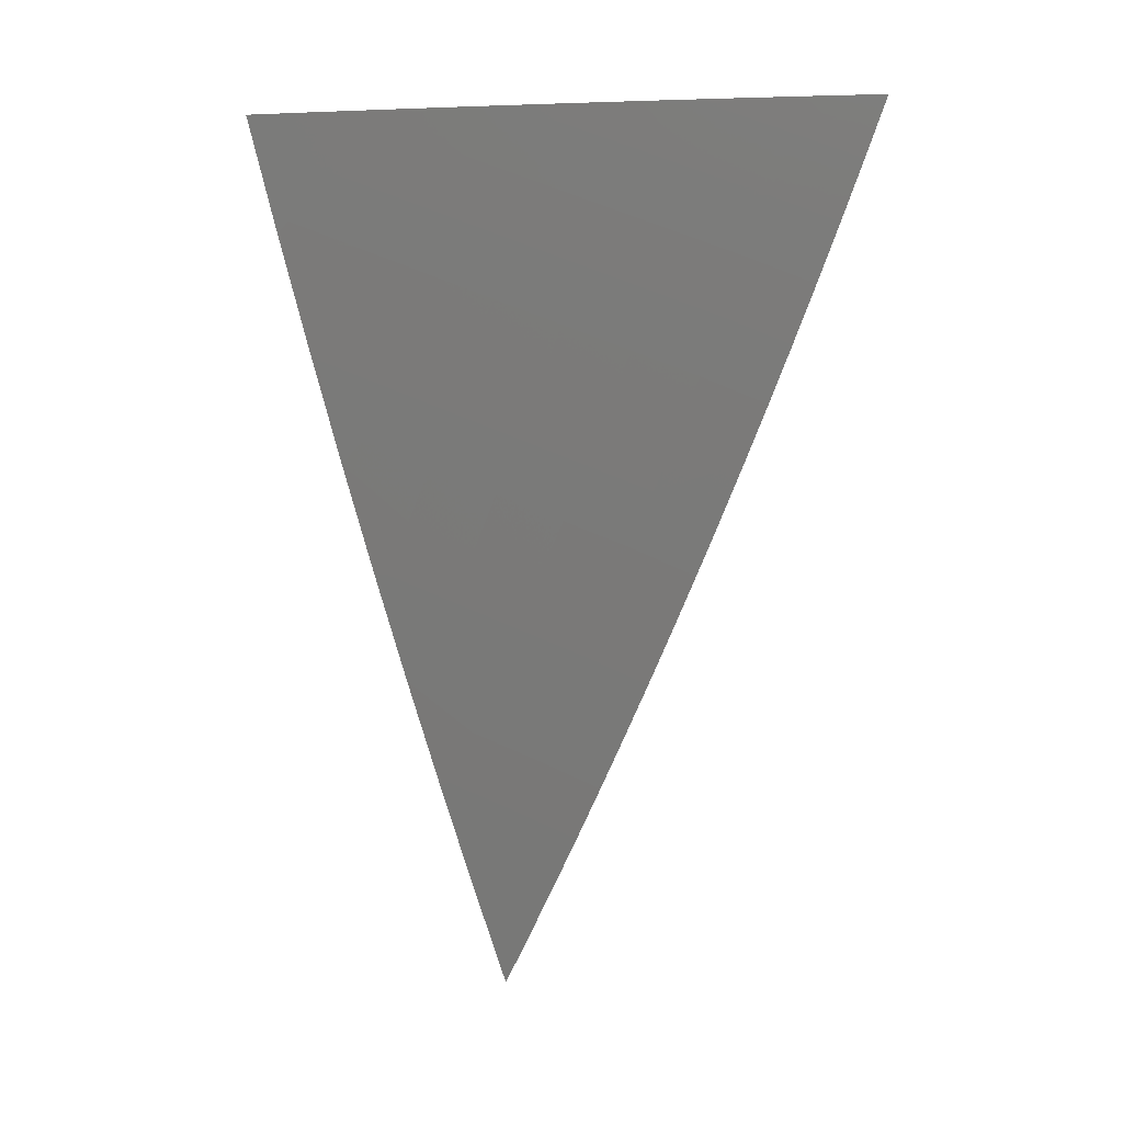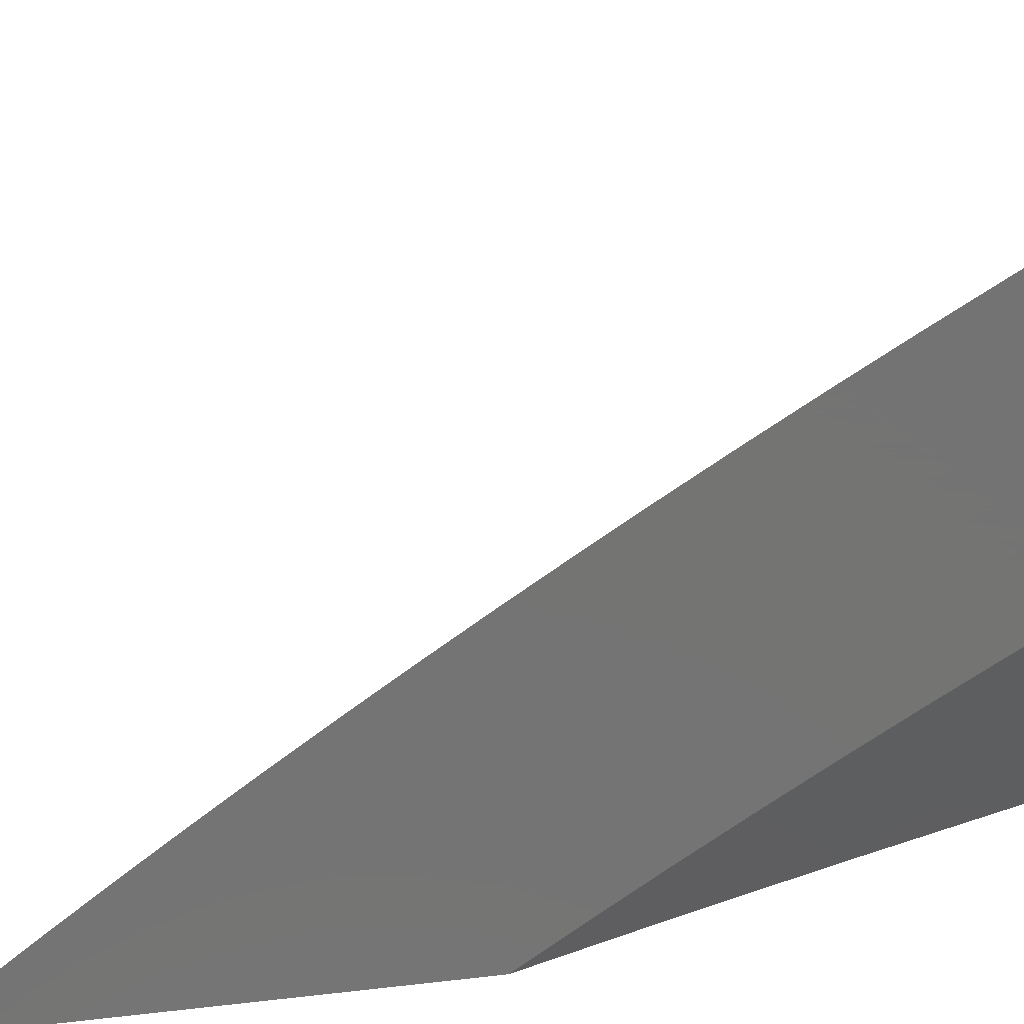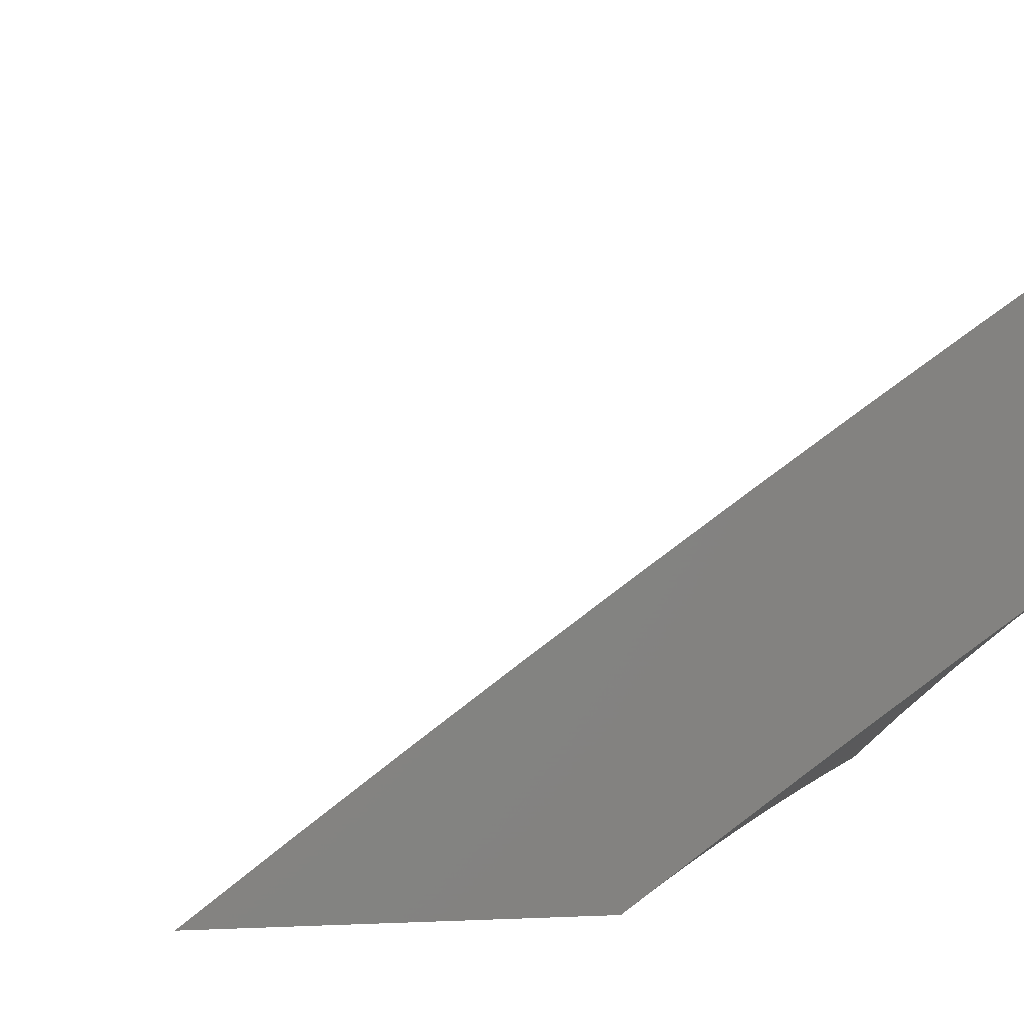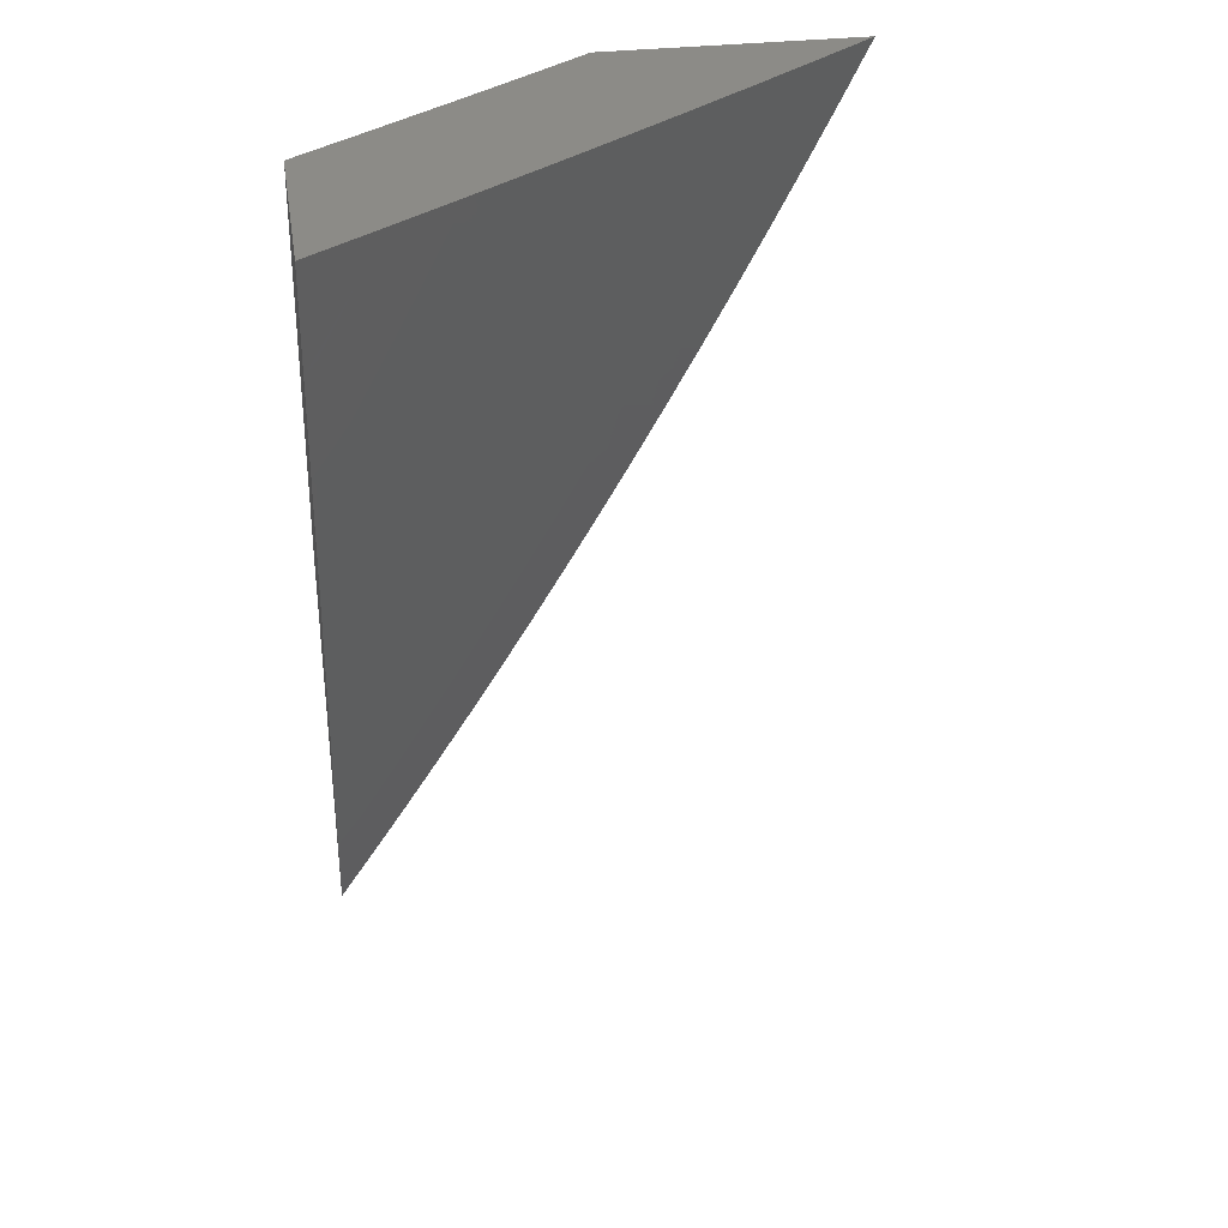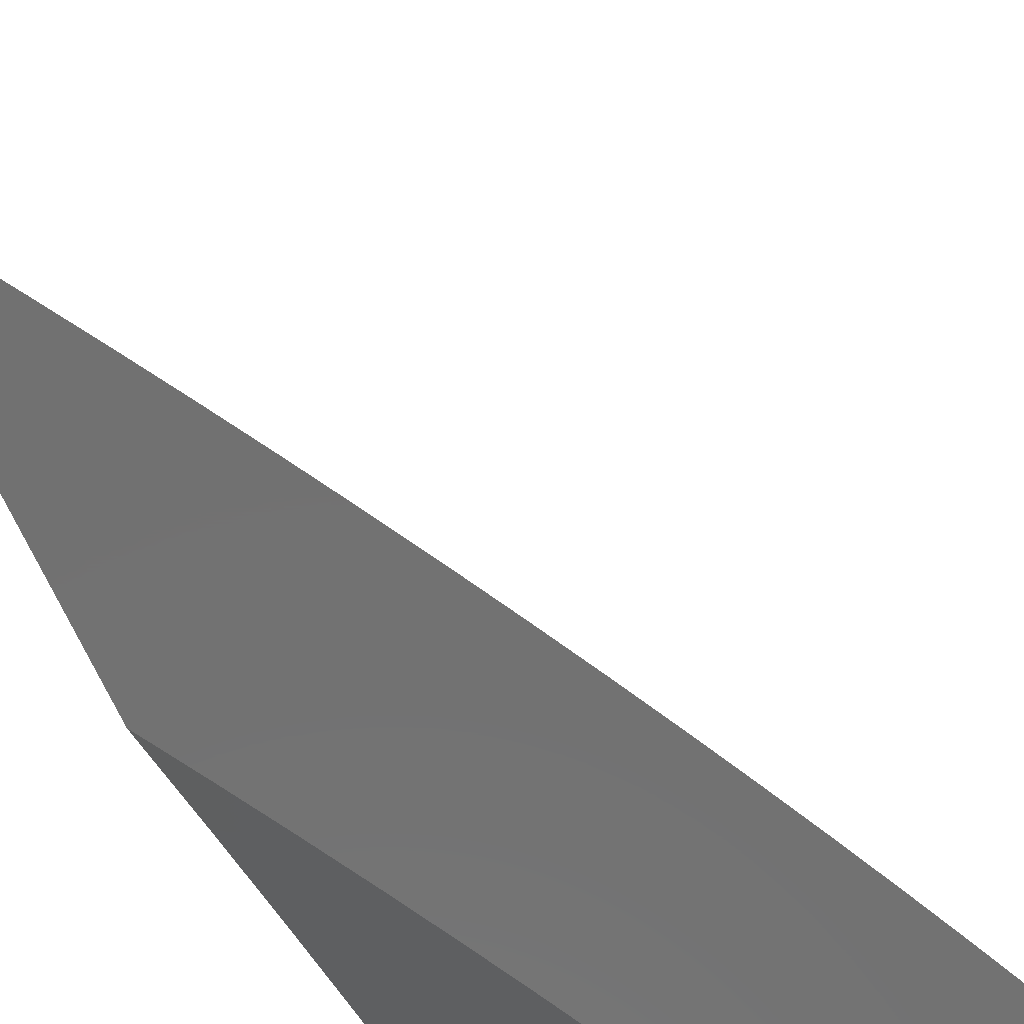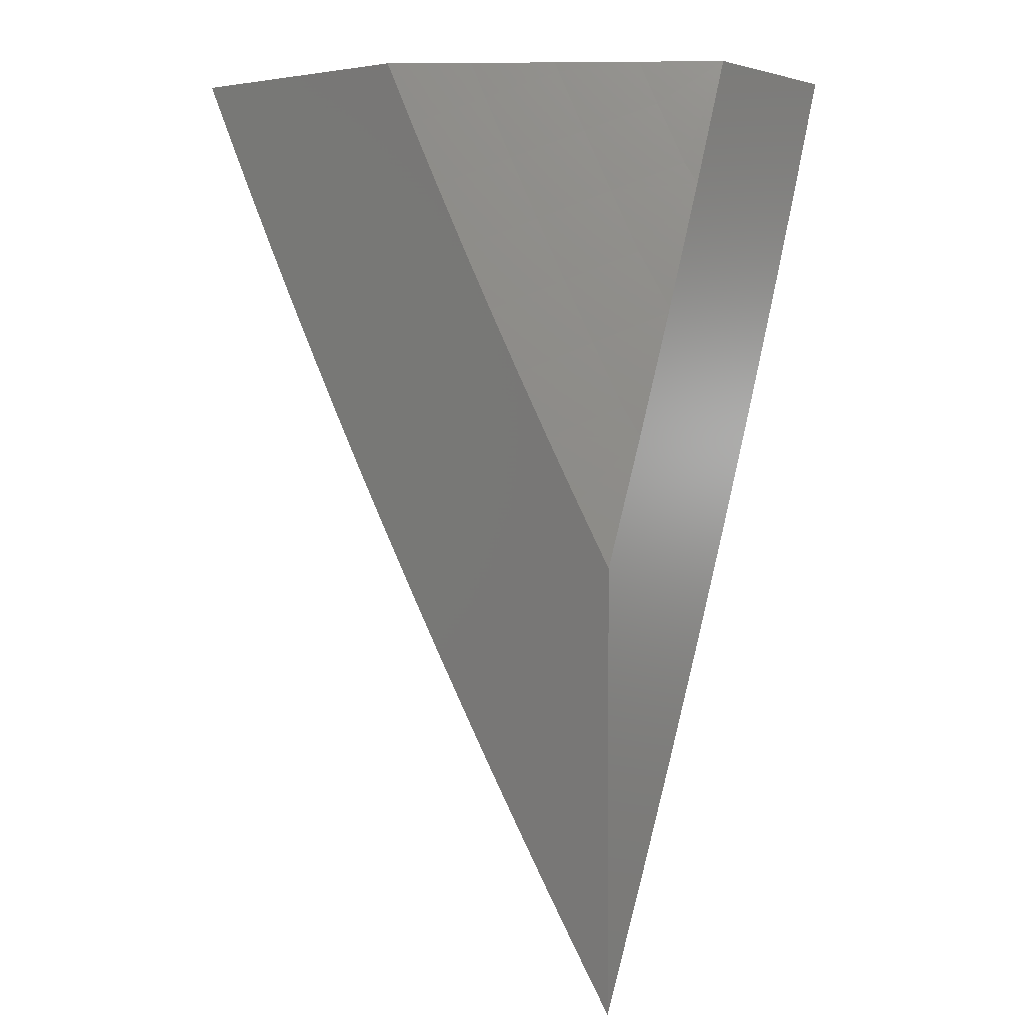
<metadata>
{"format":"stl","ext":"stl","renderer":"f3d","projection":"perspective","resolution":1024,"background":"white","views":[{"elev":-2.9,"azim":43.0,"up":"+Y"},{"elev":-66.0,"azim":97.3,"up":"+Z"},{"elev":5.1,"azim":171.0,"up":"+Z"},{"elev":33.7,"azim":-9.0,"up":"+Y"},{"elev":-63.4,"azim":22.2,"up":"+Z"},{"elev":3.1,"azim":-142.0,"up":"+Y"}]}
</metadata>
<code>
# stl→obj: 120 verts, 236 faces
v 6 -3.848 9
v 6.034 -3.797 9
v 6 -3.744 9.049
v 6.067 -3.746 9
v 6.022 -3.717 9.045
v 6.1 -3.694 9
v 6.055 -3.665 9.045
v 6.133 -3.642 9
v 6.088 -3.614 9.045
v 6.165 -3.59 9
v 6.12 -3.562 9.045
v 6.196 -3.538 9
v 6.151 -3.509 9.045
v 6.227 -3.485 9
v 6.182 -3.457 9.045
v 6.258 -3.433 9
v 6.213 -3.404 9.045
v 6.288 -3.379 9
v 6.242 -3.352 9.045
v 6.318 -3.326 9
v 6.272 -3.299 9.045
v 6.347 -3.272 9
v 6.301 -3.246 9.045
v 6.376 -3.218 9
v 6.329 -3.192 9.045
v 6.404 -3.164 9
v 6.357 -3.139 9.045
v 6.432 -3.11 9
v 6.384 -3.085 9.045
v 6.459 -3.055 9
v 6.411 -3.031 9.045
v 6.427 -3 9.045
v 6.367 -3 9.09
v 6.486 -3 9
v 6.363 -3.009 9.09
v 6.306 -3 9.135
v 6.336 -3.062 9.09
v 6.288 -3.038 9.135
v 6.309 -3.115 9.09
v 6.261 -3.091 9.135
v 6.281 -3.168 9.09
v 6.233 -3.144 9.135
v 6.253 -3.221 9.09
v 6.205 -3.196 9.135
v 6.224 -3.274 9.09
v 6.177 -3.249 9.135
v 6.195 -3.326 9.09
v 6.148 -3.301 9.135
v 6.165 -3.379 9.09
v 6.118 -3.353 9.135
v 6.135 -3.431 9.09
v 6.088 -3.405 9.135
v 6.105 -3.483 9.09
v 6.058 -3.456 9.135
v 6.073 -3.535 9.09
v 6.027 -3.508 9.135
v 6.042 -3.586 9.09
v 6 -3.534 9.142
v 6 -3.639 9.096
v 6.246 -3 9.179
v 6.239 -3.015 9.179
v 6.212 -3.067 9.179
v 6.185 -3.119 9.179
v 6.157 -3.172 9.179
v 6.129 -3.223 9.179
v 6.1 -3.275 9.179
v 6.071 -3.327 9.179
v 6.041 -3.378 9.179
v 6.011 -3.429 9.179
v 6 -3.428 9.187
v 6.185 -3 9.223
v 6.163 -3.043 9.223
v 6.123 -3 9.266
v 6.114 -3.019 9.266
v 6.062 -3 9.309
v 6.087 -3.07 9.266
v 6.038 -3.046 9.309
v 6.06 -3.122 9.266
v 6.011 -3.096 9.309
v 6 -3.108 9.312
v 6 -3 9.352
v 6.032 -3.173 9.266
v 6 -3.215 9.272
v 6.004 -3.224 9.266
v 6 -3.322 9.23
v 6.023 -3.301 9.223
v 6.052 -3.249 9.223
v 6.081 -3.198 9.223
v 6.109 -3.147 9.223
v 6.136 -3.095 9.223
v 6.009 -3.638 9.09
v 6.252 -3 9
v 6.223 -3.058 9
v 6.19 -3 9.046
v 6.173 -3.033 9.046
v 6.127 -3 9.091
v 6.122 -3.009 9.091
v 6.064 -3 9.136
v 6.093 -3.065 9.091
v 6.043 -3.04 9.136
v 6.013 -3.096 9.136
v 6 -3 9.181
v 6 -3.115 9.138
v 6.063 -3.122 9.091
v 6.032 -3.178 9.091
v 6.113 -3.148 9.046
v 6.082 -3.204 9.046
v 6.162 -3.174 9
v 6.13 -3.231 9
v 6.143 -3.091 9.046
v 6.192 -3.116 9
v 6.05 -3.261 9.046
v 6.099 -3.288 9
v 6.018 -3.318 9.046
v 6.066 -3.345 9
v 6 -3.344 9.048
v 6.033 -3.401 9
v 6 -3.457 9
v 6.001 -3.234 9.091
v 6 -3.23 9.094
f 1 2 3
f 3 2 4
f 3 4 5
f 5 4 6
f 5 6 7
f 7 6 8
f 7 8 9
f 9 8 10
f 9 10 11
f 11 10 12
f 11 12 13
f 13 12 14
f 13 14 15
f 15 14 16
f 15 16 17
f 17 16 18
f 17 18 19
f 19 18 20
f 19 20 21
f 21 20 22
f 21 22 23
f 23 22 24
f 23 24 25
f 25 24 26
f 25 26 27
f 27 26 28
f 27 28 29
f 29 28 30
f 29 30 31
f 31 30 32
f 31 32 33
f 30 34 32
f 31 33 35
f 35 33 36
f 35 36 37
f 37 36 38
f 37 38 39
f 39 38 40
f 39 40 41
f 41 40 42
f 41 42 43
f 43 42 44
f 43 44 45
f 45 44 46
f 45 46 47
f 47 46 48
f 47 48 49
f 49 48 50
f 49 50 51
f 51 50 52
f 51 52 53
f 53 52 54
f 53 54 55
f 55 54 56
f 55 56 57
f 57 56 58
f 57 58 59
f 36 60 38
f 38 60 61
f 38 61 40
f 40 61 62
f 40 62 42
f 42 62 63
f 42 63 44
f 44 63 64
f 44 64 46
f 46 64 65
f 46 65 48
f 48 65 66
f 48 66 50
f 50 66 67
f 50 67 52
f 52 67 68
f 52 68 54
f 54 68 69
f 54 69 56
f 56 69 70
f 56 70 58
f 60 71 61
f 61 71 62
f 62 71 72
f 72 71 73
f 72 73 74
f 74 73 75
f 74 75 76
f 76 75 77
f 76 77 78
f 78 77 79
f 78 79 80
f 80 79 77
f 80 77 81
f 81 77 75
f 78 80 82
f 82 80 83
f 82 83 84
f 84 83 85
f 84 85 86
f 86 85 67
f 86 67 87
f 87 67 66
f 87 66 88
f 88 66 65
f 88 65 89
f 89 65 64
f 89 64 90
f 90 64 63
f 90 63 72
f 72 63 62
f 67 85 68
f 68 85 70
f 68 70 69
f 3 5 59
f 59 5 91
f 59 91 57
f 57 91 7
f 57 7 9
f 7 91 5
f 55 57 9
f 53 55 11
f 11 55 9
f 51 53 13
f 13 53 11
f 49 51 15
f 15 51 13
f 47 49 17
f 17 49 15
f 84 86 87
f 45 47 19
f 19 47 17
f 82 84 87
f 82 87 88
f 43 45 21
f 21 45 19
f 78 82 88
f 78 88 89
f 41 43 23
f 23 43 21
f 76 78 89
f 76 89 90
f 39 41 25
f 25 41 23
f 74 76 90
f 74 90 72
f 37 39 27
f 27 39 25
f 35 37 29
f 29 37 27
f 31 35 29
f 92 93 94
f 94 93 95
f 94 95 96
f 96 95 97
f 96 97 98
f 98 97 99
f 98 99 100
f 100 99 101
f 100 101 102
f 102 101 103
f 103 101 104
f 103 104 105
f 105 104 106
f 105 106 107
f 107 106 108
f 107 108 109
f 95 93 110
f 110 93 111
f 110 111 106
f 106 111 108
f 107 109 112
f 112 109 113
f 112 113 114
f 114 113 115
f 114 115 116
f 116 115 117
f 116 117 118
f 114 116 119
f 119 116 120
f 119 120 105
f 105 120 103
f 102 98 100
f 99 97 95
f 99 95 110
f 106 104 110
f 110 104 99
f 104 101 99
f 119 105 107
f 114 119 112
f 112 119 107
f 81 75 102
f 102 75 73
f 102 73 98
f 98 73 71
f 98 71 96
f 96 71 60
f 96 60 36
f 96 36 94
f 94 36 33
f 94 33 92
f 92 33 32
f 92 32 34
f 34 30 92
f 92 30 28
f 92 28 26
f 26 24 92
f 92 24 93
f 93 24 22
f 93 22 111
f 111 22 20
f 111 20 18
f 111 18 108
f 108 18 16
f 108 16 109
f 109 16 14
f 109 14 113
f 113 14 12
f 113 12 115
f 115 12 10
f 115 10 117
f 117 10 8
f 117 8 118
f 118 8 6
f 118 6 4
f 4 2 118
f 118 2 1
f 1 3 118
f 118 3 59
f 118 59 116
f 116 59 58
f 116 58 120
f 120 58 70
f 120 70 103
f 103 70 85
f 103 85 83
f 103 83 102
f 102 83 80
f 102 80 81

</code>
